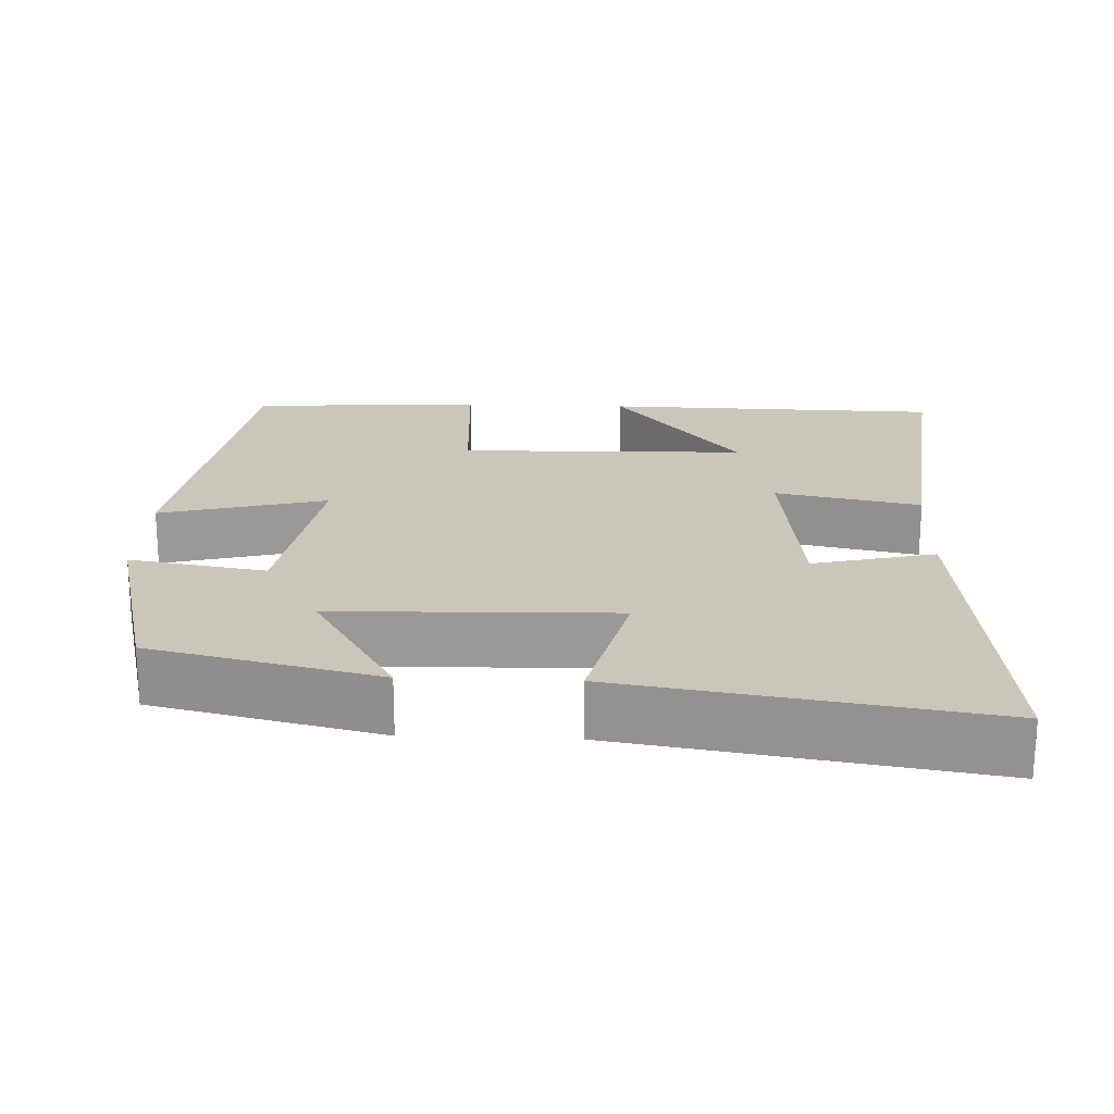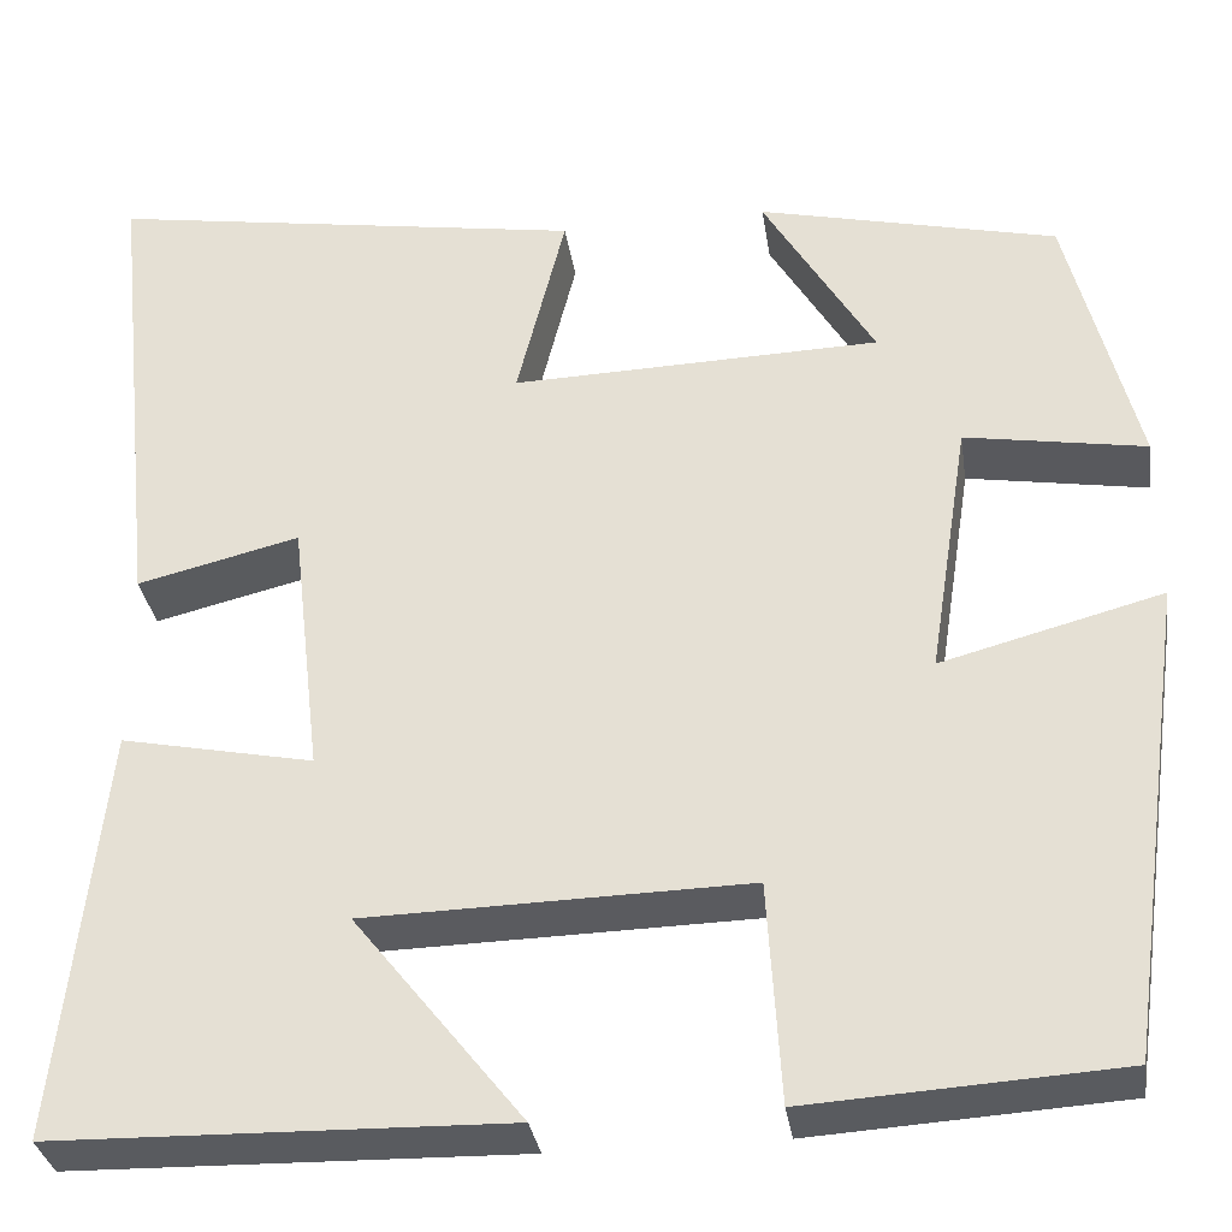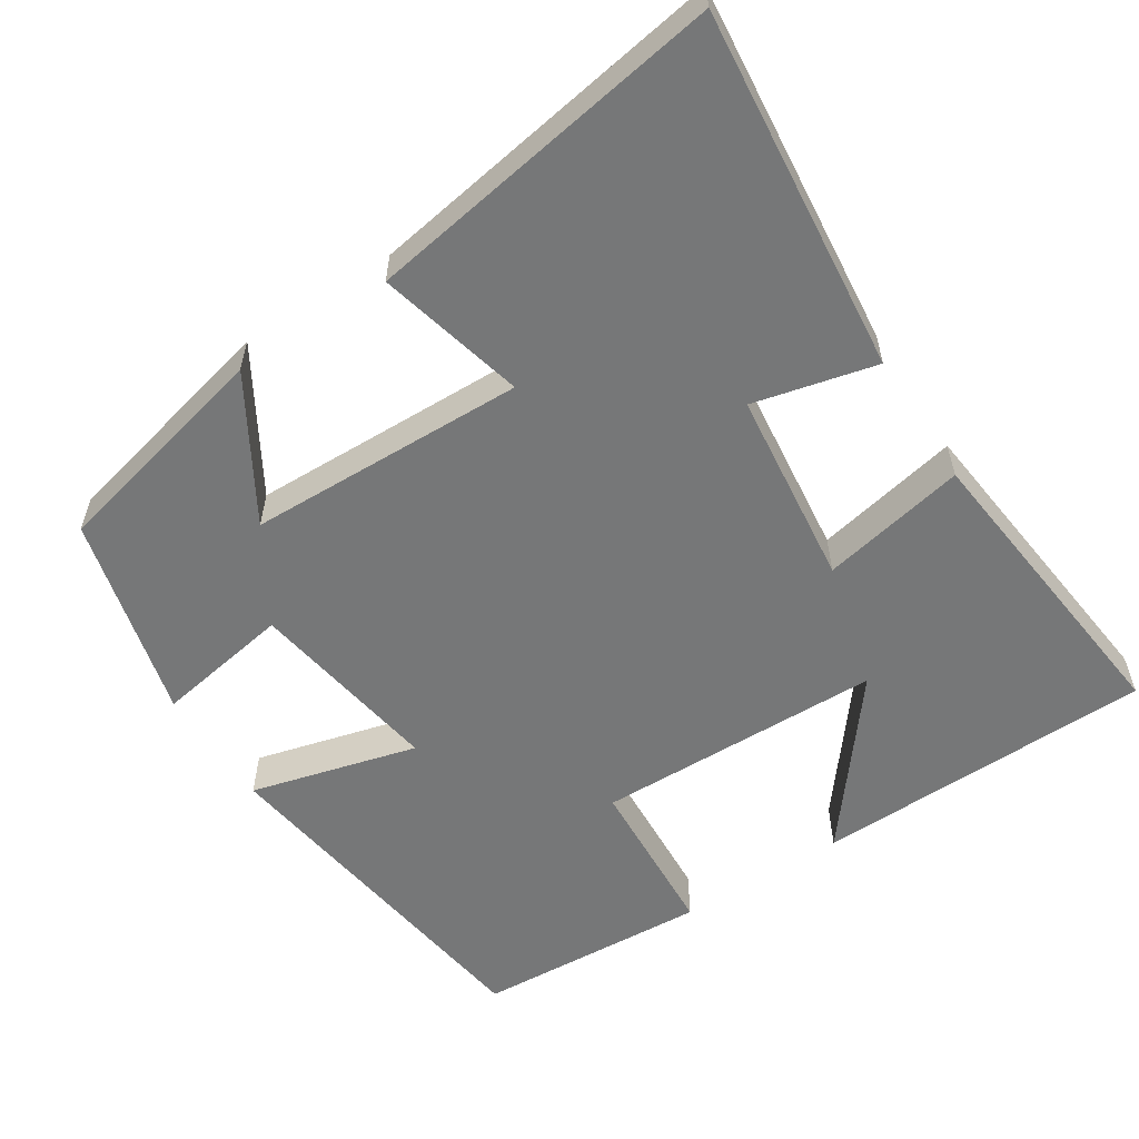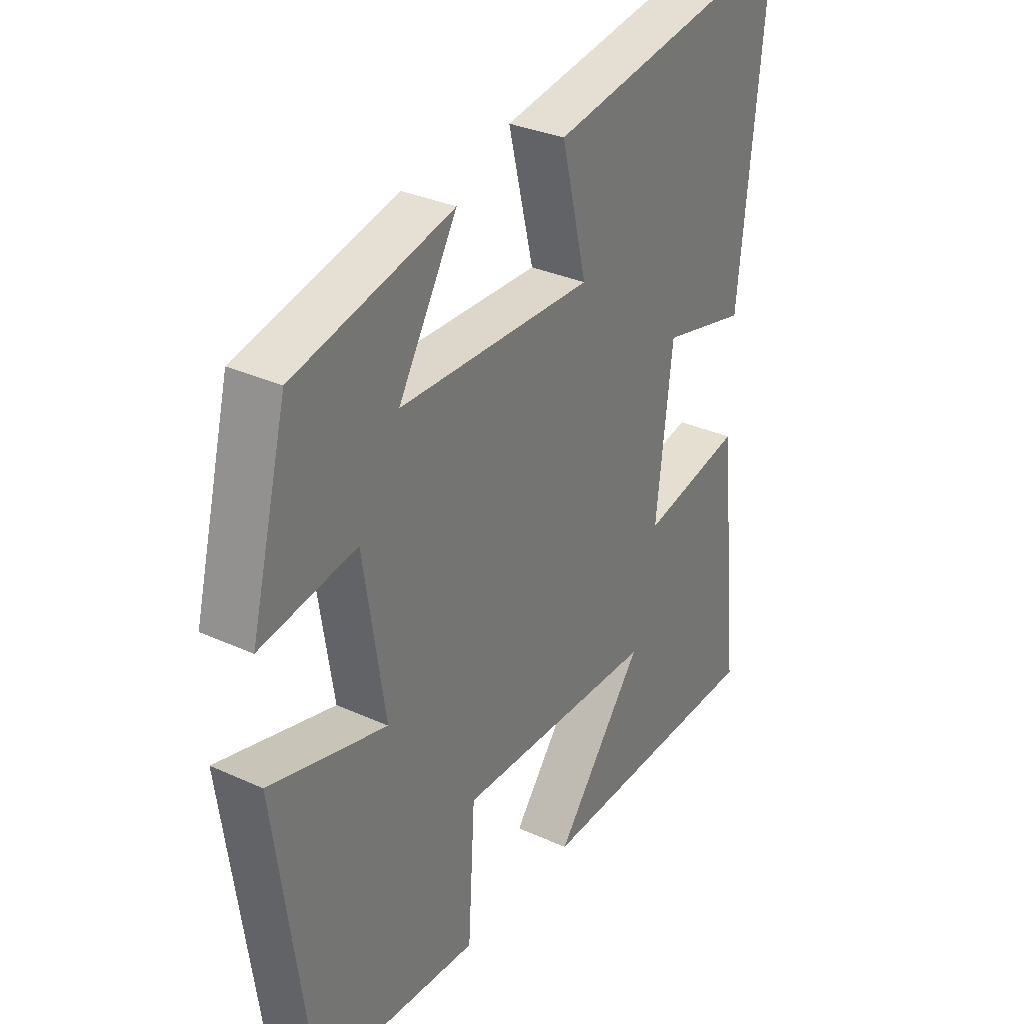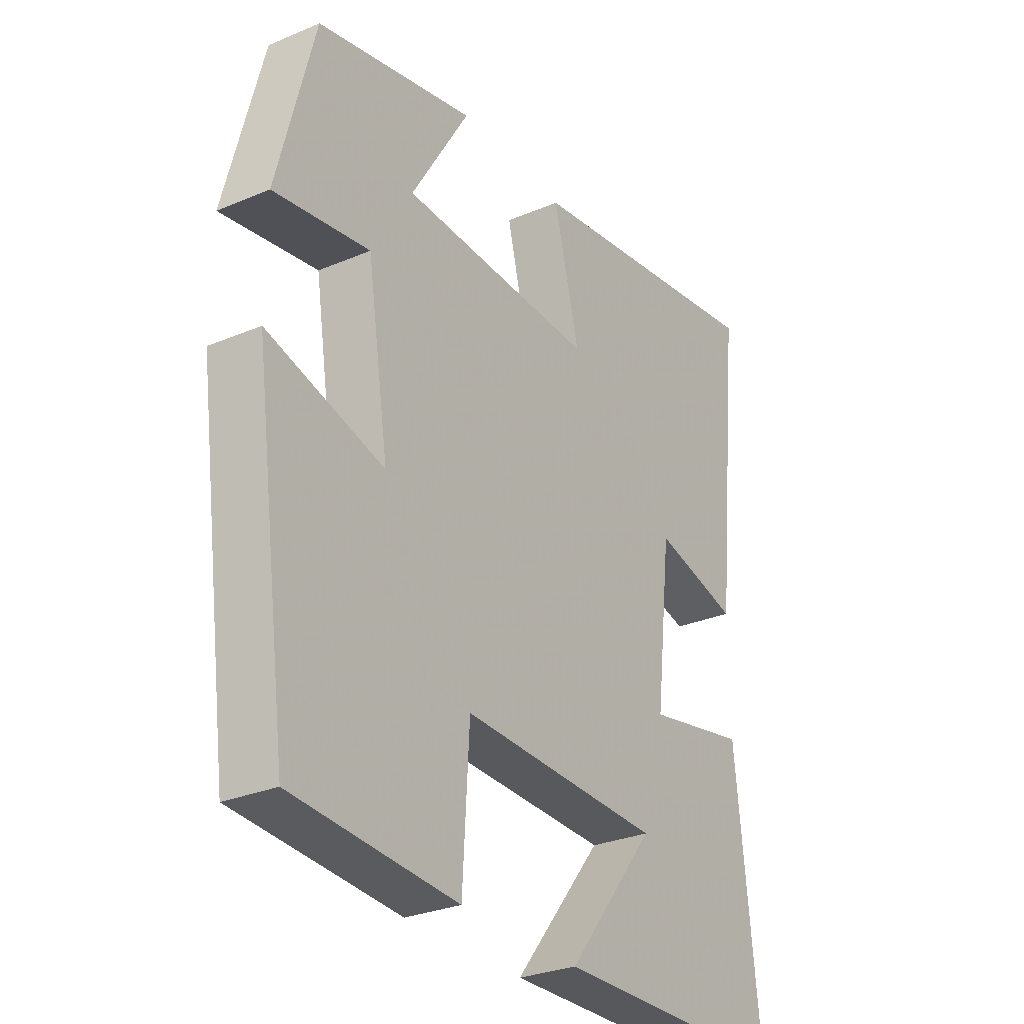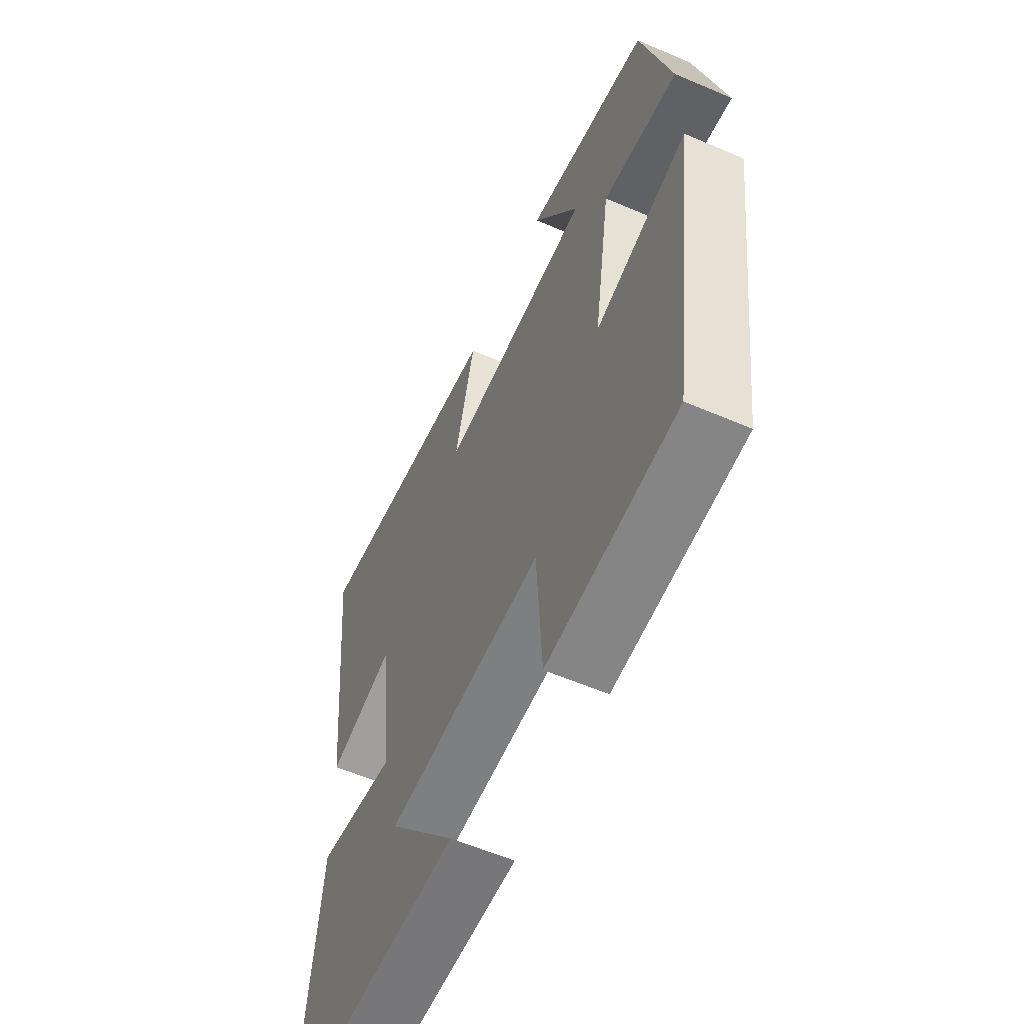
<metadata>
{"format":"obj","ext":"obj","renderer":"f3d","projection":"perspective","resolution":1024,"background":"white","views":[{"elev":21.1,"azim":2.4,"up":"+Y"},{"elev":-32.7,"azim":-171.5,"up":"+Z"},{"elev":-57.0,"azim":32.9,"up":"+Y"},{"elev":31.9,"azim":-57.3,"up":"+Z"},{"elev":-29.2,"azim":-57.9,"up":"+Z"},{"elev":-58.5,"azim":-113.9,"up":"+Z"}]}
</metadata>
<code>
v -0.431 0.07 0.43
v -0.134 0.07 0.5
v -0.244 0.07 0.316
v 0.122 0.07 0.306
v 0.074 0.07 0.5
v 0.55 0.07 0.576
v 0.5 0.07 0.099
v 0.339 0.07 0.138
v 0.309 0.07 -0.12
v 0.5 0.07 -0.081
v 0.544 0.07 -0.49
v 0.097 0.07 -0.5
v 0.264 0.07 -0.29
v -0.114 0.07 -0.282
v -0.127 0.07 -0.5
v -0.435 0.07 -0.481
v -0.5 0.07 -0.008
v -0.281 0.07 -0.066
v -0.321 0.07 0.19
v -0.5 0.07 0.16
v -0.431 0 0.43
v -0.134 0 0.5
v -0.244 0 0.316
v 0.122 0 0.306
v 0.074 0 0.5
v 0.55 0 0.576
v 0.5 0 0.099
v 0.339 0 0.138
v 0.309 0 -0.12
v 0.5 0 -0.081
v 0.544 0 -0.49
v 0.097 0 -0.5
v 0.264 0 -0.29
v -0.114 0 -0.282
v -0.127 0 -0.5
v -0.435 0 -0.481
v -0.5 0 -0.008
v -0.281 0 -0.066
v -0.321 0 0.19
v -0.5 0 0.16
f 19 20 1 2
f 15 16 17 18
f 14 15 18 19
f 13 14 19
f 10 11 12 13
f 9 10 13
f 8 9 13 19
f 5 6 7 8
f 4 5 8
f 3 4 8 19
f 2 3 19
f 22 21 40 39
f 38 37 36 35
f 39 38 35 34
f 39 34 33
f 33 32 31 30
f 33 30 29
f 39 33 29 28
f 28 27 26 25
f 28 25 24
f 39 28 24 23
f 39 23 22
f 1 21 22 2
f 2 22 23 3
f 3 23 24 4
f 4 24 25 5
f 5 25 26 6
f 6 26 27 7
f 7 27 28 8
f 8 28 29 9
f 9 29 30 10
f 10 30 31 11
f 11 31 32 12
f 12 32 33 13
f 13 33 34 14
f 14 34 35 15
f 15 35 36 16
f 16 36 37 17
f 17 37 38 18
f 18 38 39 19
f 19 39 40 20
f 20 40 21 1

</code>
